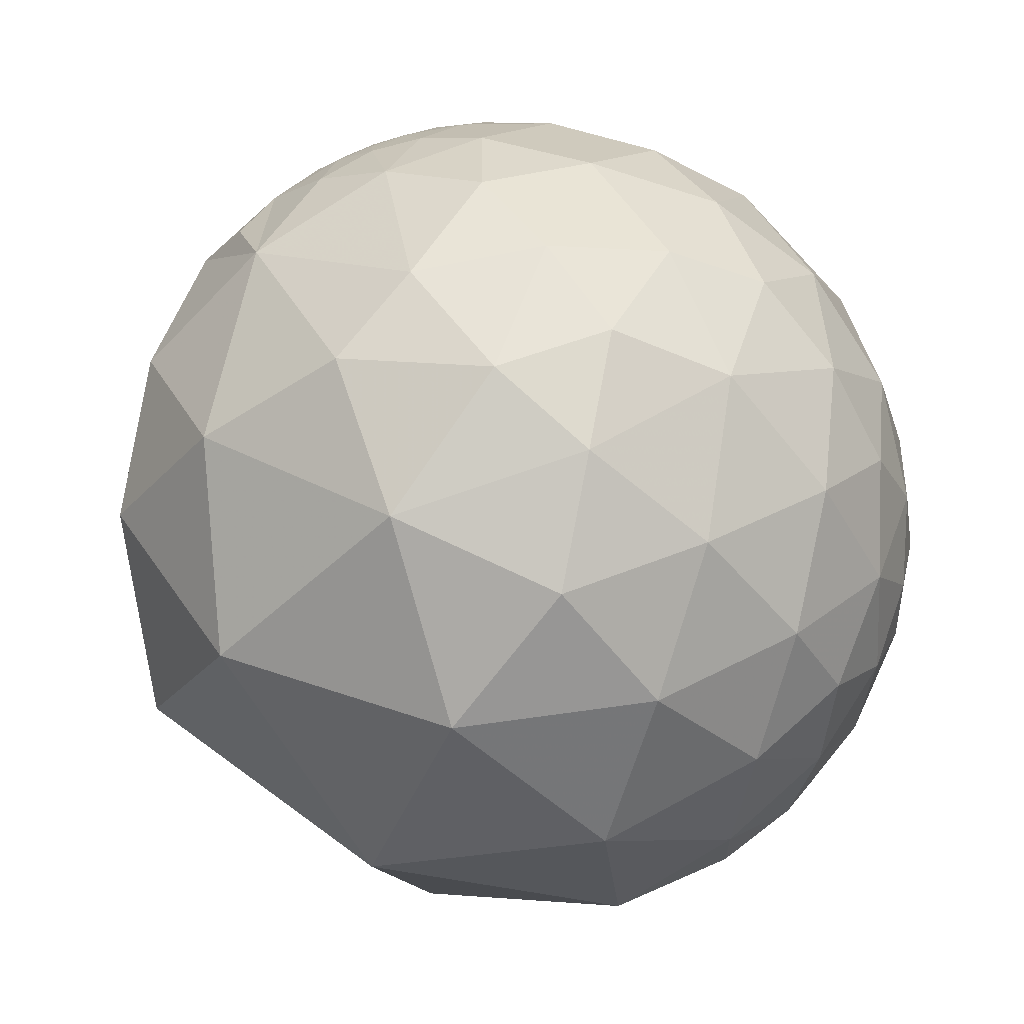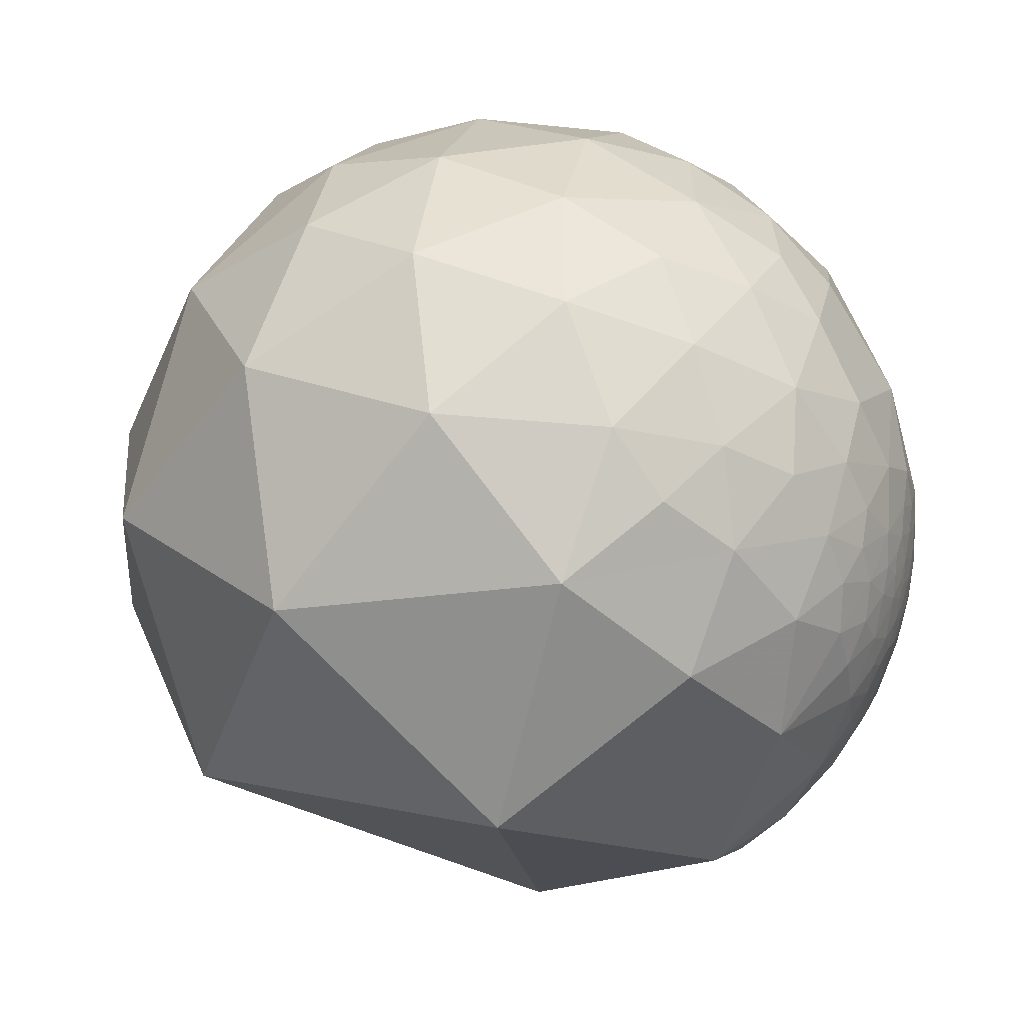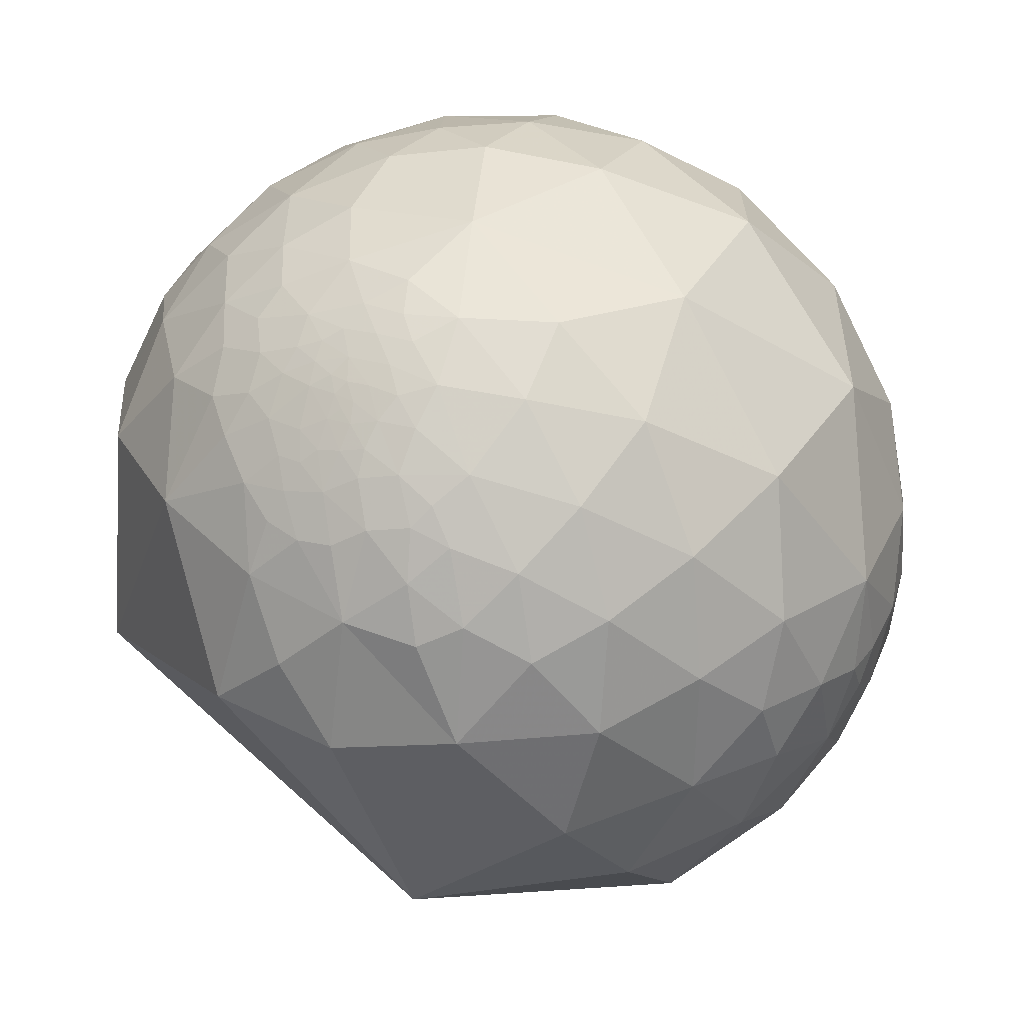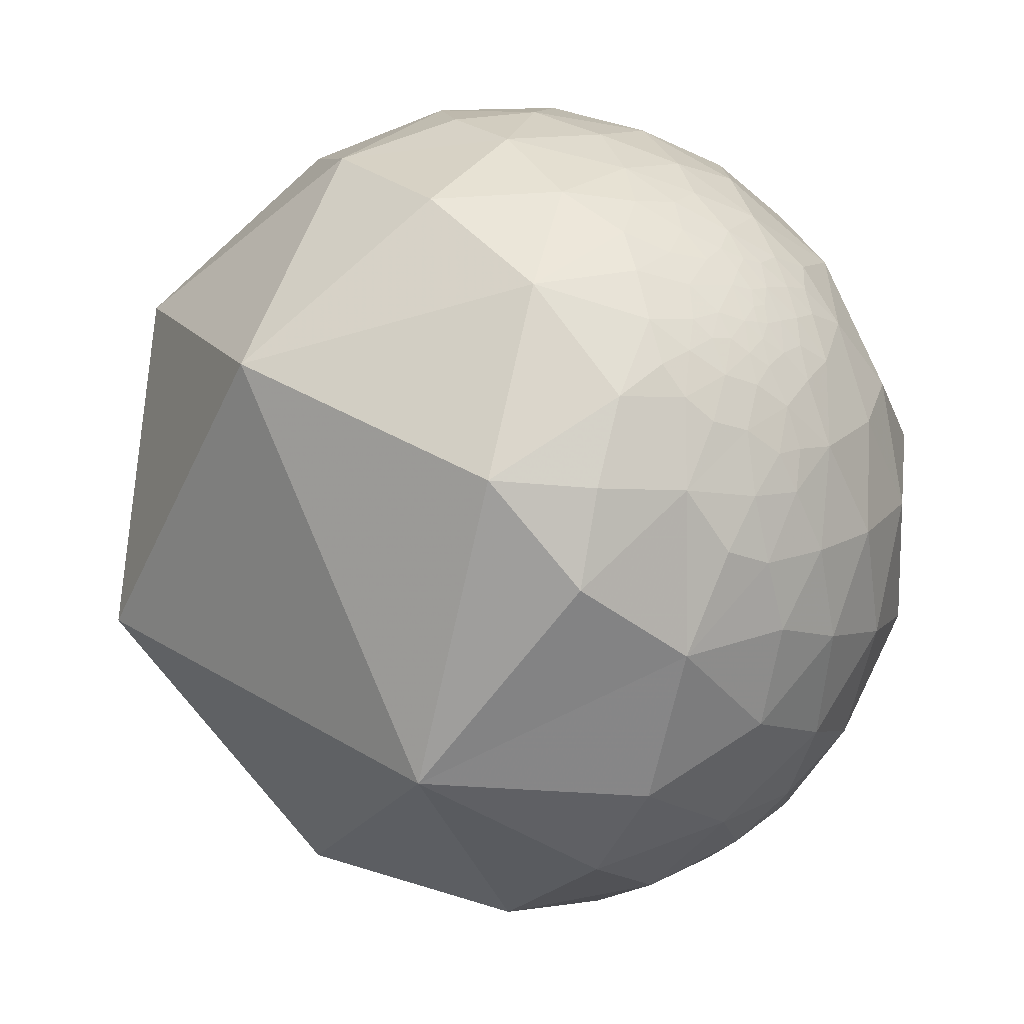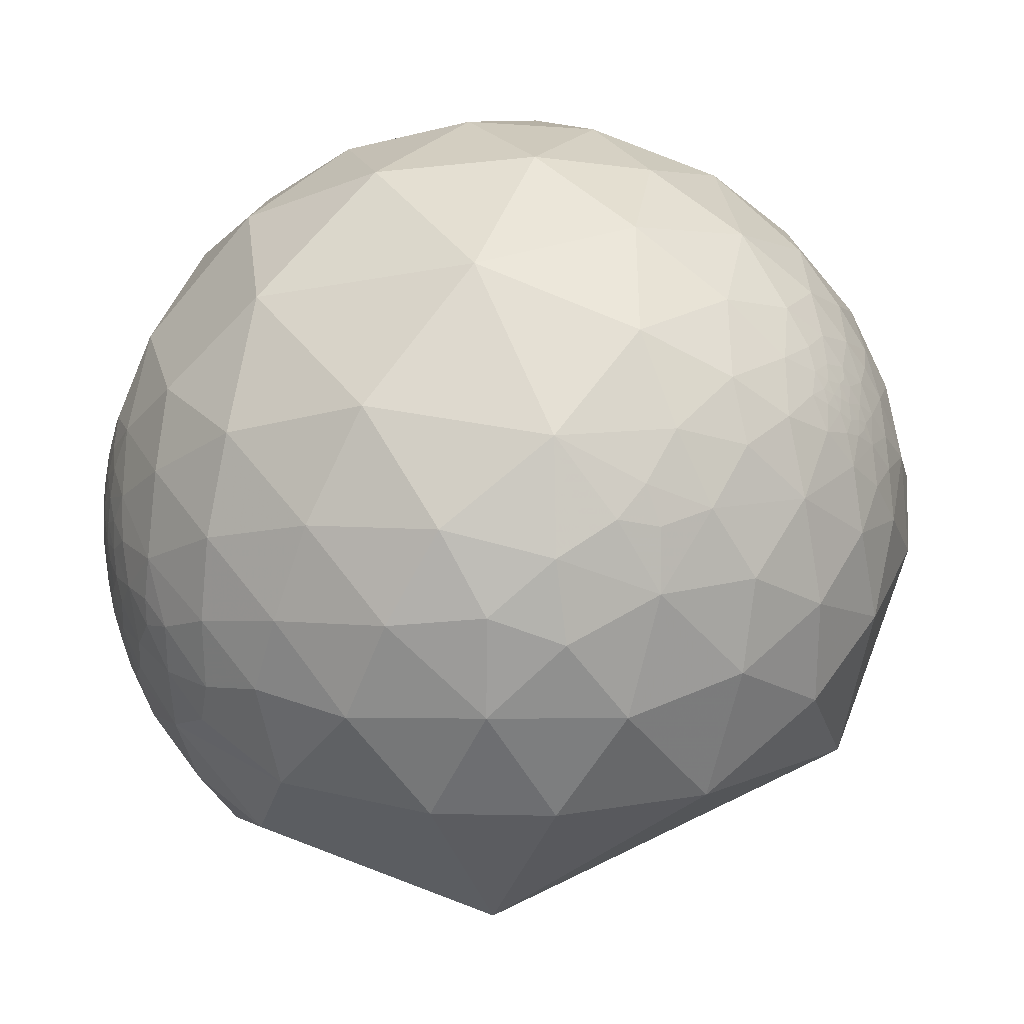
<metadata>
{"format":"obj","ext":"obj","renderer":"f3d","projection":"perspective","resolution":1024,"background":"white","views":[{"elev":-3.3,"azim":-25.8,"up":"+Y"},{"elev":-64.3,"azim":9.7,"up":"+Y"},{"elev":-27.2,"azim":88.4,"up":"+Z"},{"elev":-44.8,"azim":32.9,"up":"+Z"},{"elev":-32.5,"azim":146.8,"up":"+Z"}]}
</metadata>
<code>
v -0.9302 0.1523 0.3341
v -0.8834 -0.3403 0.3223
v -0.6531 -0.04129 0.7561
v -0.9294 0.3645 -0.05771
v -0.7682 0.598 0.2286
v -0.9973 -0.005025 -0.07388
v -0.7687 0.3064 -0.5615
v -0.5785 0.6907 -0.434
v -0.7554 0.6346 -0.1635
v -0.45 0.607 -0.655
v -0.1771 0.6871 -0.7046
v -0.334 0.7836 -0.5239
v 0.1018 0.7674 -0.633
v -0.1156 0.8269 -0.5504
v 0.2493 0.8174 -0.5193
v 0.1522 0.8424 -0.517
v 0.2098 0.8718 -0.4426
v 0.04434 0.8884 -0.457
v 0.4185 0.8291 -0.3707
v 0.2746 0.9553 -0.1097
v 0.1677 0.9331 -0.3182
v 0.6036 0.7964 0.03681
v 0.7248 0.555 0.4083
v 0.4812 0.5698 0.6661
v 0.6692 0.3181 0.6716
v 0.4412 0.7954 0.4156
v 0.1749 0.8818 0.438
v 0.4177 0.3224 0.8494
v 0.2236 0.7243 0.6522
v 0.2501 0.5143 0.8203
v -0.07789 0.8033 0.5904
v 0.07901 0.2777 0.9574
v 0.0001209 0.5686 0.8226
v -0.1923 0.3715 0.9083
v -0.284 0.5695 0.7714
v -0.2734 0.1014 0.9565
v -0.002964 -0.09422 0.9955
v -0.4481 0.2834 0.8479
v -0.3238 -0.2095 0.9226
v -0.7239 0.3115 0.6156
v -0.5617 0.5087 0.6526
v 0.2702 0.945 0.1843
v 0.06005 0.9976 0.03452
v -0.02609 0.959 0.2821
v -0.2284 0.9523 0.2025
v -0.2633 0.8835 0.3874
v -0.3504 0.7391 0.5754
v -0.3623 0.8975 0.2514
v -0.4981 0.7882 0.3614
v -0.455 0.8733 0.1742
v -0.5815 0.7972 0.162
v -0.7322 0.6808 0.01623
v -0.5747 0.7887 -0.2184
v -0.6315 0.7753 -0.01439
v -0.4253 0.8411 -0.3343
v -0.199 0.9123 -0.3578
v -0.01114 0.9519 -0.3061
v 0.04708 0.9851 -0.1654
v -0.5058 0.8612 -0.04933
v -0.5255 0.8419 -0.1226
v -0.4652 0.8614 -0.204
v -0.3533 0.9106 -0.2147
v -0.1176 0.9725 -0.2011
v -0.1202 0.9886 0.09045
v -0.1008 0.9932 -0.05878
v -0.1814 0.9834 0.00915
v -0.239 0.9683 0.07286
v -0.3453 0.9307 0.1205
v -0.4216 0.902 0.09295
v -0.4922 0.869 0.05046
v -0.4318 0.8941 -0.1189
v -0.4335 0.9004 -0.03632
v -0.3664 0.921 -0.1322
v -0.3187 0.9358 -0.151
v -0.2465 0.9517 -0.1829
v -0.2907 0.9503 -0.1119
v -0.1903 0.9749 -0.1157
v -0.1993 0.9786 -0.05105
v -0.2448 0.9696 -0.00597
v -0.3083 0.9511 0.02097
v -0.3883 0.9212 0.02623
v 0.3746 -0.6516 -0.6596
v 0.5568 -0.5051 -0.6594
v 0.4401 -0.3909 -0.8084
v 0.7041 -0.2031 -0.6804
v 0.5381 -0.1129 -0.8353
v 0.7485 -0.1022 -0.6552
v 0.7894 -0.2232 -0.5719
v 0.8474 -0.133 -0.514
v 0.6985 0.0457 -0.7142
v 0.8263 0.01356 -0.5631
v 0.9219 -0.09333 -0.376
v 0.7455 0.2097 -0.6327
v 0.9752 0.02501 -0.2199
v 0.9275 0.284 -0.2431
v 0.8899 0.1445 -0.4327
v 0.9923 -0.1205 -0.02877
v 0.9707 -0.2402 -0.008184
v 0.9946 0.09632 -0.0386
v 0.9697 -0.2311 0.07915
v 0.9441 -0.3277 0.03409
v 0.9672 -0.09189 0.2367
v 0.9173 -0.3638 0.1618
v 0.8683 -0.3658 0.335
v 0.8457 -0.5155 0.1382
v 0.8914 -0.4518 0.03587
v 0.8202 -0.5682 0.06658
v 0.7425 -0.6517 0.1546
v 0.8118 -0.5204 0.2649
v 0.7623 -0.6467 0.02588
v 0.6424 -0.7662 0.01529
v 0.6844 -0.6565 0.3172
v 0.7398 -0.6669 -0.08924
v 0.5284 -0.8156 0.2356
v 0.5709 -0.7764 -0.2669
v 0.3922 -0.9199 -0.002036
v 0.745 -0.5319 -0.4026
v 0.6579 -0.5717 -0.4903
v 0.6954 -0.3624 -0.6206
v 0.8549 -0.2179 -0.4709
v 0.885 -0.1723 -0.4325
v 0.9692 -0.1638 -0.184
v 0.9726 -0.2188 -0.07855
v 0.9533 -0.2982 -0.04822
v 0.9281 -0.3718 -0.02111
v 0.9074 -0.4183 -0.03989
v 0.8798 -0.4735 -0.04079
v 0.8057 -0.5809 -0.1158
v 0.8294 -0.5579 -0.02718
v 0.7487 -0.634 -0.1937
v 0.7484 -0.5861 -0.3105
v 0.7936 -0.4951 -0.3536
v 0.7598 -0.4639 -0.4556
v 0.7857 -0.3895 -0.4806
v 0.8281 -0.3131 -0.465
v 0.8977 -0.2445 -0.3664
v 0.9387 -0.2096 -0.2737
v 0.9477 -0.2494 -0.1994
v 0.955 -0.2677 -0.1274
v 0.9291 -0.3578 -0.0938
v 0.8975 -0.4324 -0.08692
v 0.8583 -0.5041 -0.09553
v 0.8244 -0.5331 -0.1904
v 0.8152 -0.5086 -0.277
v 0.8323 -0.408 -0.3752
v 0.8712 -0.3324 -0.3613
v 0.8978 -0.3191 -0.3036
v 0.9237 -0.2911 -0.2491
v 0.935 -0.3125 -0.1676
v 0.9172 -0.3456 -0.1981
v 0.9208 -0.3599 -0.1502
v 0.9094 -0.3959 -0.1271
v 0.8852 -0.4431 -0.1416
v 0.8552 -0.4623 -0.2342
v 0.834 -0.4602 -0.3044
v 0.8699 0.202 0.45
v 0.8533 -0.06253 0.5177
v 0.8055 -0.2837 0.5203
v 0.743 -0.1691 0.6475
v 0.721 -0.5149 0.4636
v 0.5407 -0.716 0.4417
v 0.6574 -0.3643 0.6596
v 0.394 -0.8336 0.3871
v 0.5107 -0.5817 0.6331
v 0.2485 -0.5768 0.7781
v 0.4676 -0.409 0.7836
v 0.1526 -0.9461 0.2856
v -0.07229 -0.761 0.6447
v 0.3102 -0.7739 0.5522
v -0.08664 -0.9521 -0.2934
v -0.8191 -0.4702 -0.3287
v -0.0985 -0.2076 -0.9732
v 0.2896 0.1342 -0.9477
v 0.05687 0.2914 -0.9549
v 0.5501 0.1987 -0.8111
v 0.3257 0.4213 -0.8464
v 0.5844 0.4182 -0.6954
v 0.4236 0.5736 -0.7011
v 0.7765 0.3934 -0.4923
v 0.757 0.5893 -0.2823
v 0.5712 0.612 -0.547
v 0.9224 0.3787 0.07593
v -0.2683 0.4189 -0.8675
v 0.04781 0.5607 -0.8267
v 0.2522 0.6245 -0.7392
v 0.3435 0.722 -0.6006
v 0.7396 0.04252 0.6717
v 0.5672 -0.1563 0.8086
v 0.5675 0.1163 0.8151
v 0.2715 -0.2914 0.9173
v 0.3356 0.03181 0.9415
v -0.07315 -0.4397 0.8951
v -0.488 -0.4994 0.7158
v -0.4883 -0.8308 0.267
v -0.3999 0.9131 -0.07922
v -0.3912 0.9143 -0.1052
v -0.3658 0.9263 -0.09045
v -0.2451 0.9627 -0.1144
v -0.2298 0.9698 -0.08213
v -0.2666 0.9606 -0.07826
v -0.2467 0.9678 -0.05077
v -0.3113 0.9502 -0.0113
v -0.3334 0.9426 -0.01898
v -0.3751 0.9259 -0.04485
v 0.8786 -0.373 -0.2983
v 0.8878 -0.4018 -0.2245
v 0.8603 -0.4219 -0.2861
v 0.9046 -0.3712 -0.2095
v 0.9036 -0.3507 -0.2462
v 0.9059 -0.3865 -0.1731
v -0.3339 0.936 -0.1111
v -0.2941 0.9529 -0.07398
v -0.3267 0.9426 -0.06969
v -0.2918 0.9558 -0.03605
f 1 2 3
f 1 4 6
f 1 5 4
f 10 8 12
f 16 15 13
f 16 18 17
f 13 18 16
f 17 19 15
f 21 17 18
f 19 20 22
f 23 24 25
f 24 23 26
f 27 26 42
f 25 24 28
f 31 29 27
f 29 24 26
f 30 32 28
f 33 30 29
f 33 35 34
f 35 33 31
f 36 34 38
f 38 35 41
f 3 39 36
f 3 38 40
f 43 64 44
f 45 44 64
f 11 12 14
f 46 31 44
f 48 46 45
f 47 46 49
f 49 48 50
f 51 5 49
f 53 8 9
f 54 9 52
f 14 12 56
f 55 56 12
f 57 18 56
f 58 21 57
f 20 43 42
f 55 61 62
f 57 63 58
f 65 66 64
f 68 45 67
f 70 54 51
f 60 59 71
f 71 59 72
f 71 62 61
f 62 73 74
f 62 71 73
f 62 74 75
f 75 74 76
f 56 75 63
f 77 78 65
f 77 65 63
f 65 78 66
f 66 78 79
f 67 79 80
f 59 70 72
f 83 82 84
f 82 170 172
f 86 85 119
f 85 88 119
f 88 85 87
f 89 91 92
f 96 92 91
f 94 92 96
f 96 91 93
f 99 94 95
f 98 100 101
f 97 102 100
f 109 112 108
f 110 108 111
f 111 115 113
f 115 111 116
f 114 116 111
f 117 131 118
f 83 119 118
f 134 119 135
f 119 88 135
f 92 122 137
f 92 94 122
f 94 97 122
f 124 101 125
f 123 98 124
f 106 127 126
f 129 127 106
f 113 130 128
f 133 118 119
f 133 117 118
f 120 136 135
f 121 136 120
f 138 137 122
f 122 123 139
f 124 125 140
f 125 126 140
f 141 126 127
f 141 140 126
f 142 129 128
f 129 142 127
f 143 128 130
f 135 136 146
f 135 146 145
f 147 146 136
f 147 136 148
f 138 148 137
f 137 148 136
f 139 149 138
f 148 138 149
f 151 140 152
f 141 152 140
f 153 152 141
f 143 154 153
f 157 102 156
f 164 165 169
f 164 166 165
f 164 162 166
f 168 169 165
f 167 116 114
f 172 86 84
f 86 172 173
f 172 174 173
f 176 173 174
f 173 176 175
f 179 93 177
f 95 182 99
f 7 171 6
f 6 171 2
f 183 172 7
f 11 183 10
f 184 13 185
f 13 184 11
f 178 185 186
f 19 180 181
f 25 187 156
f 23 156 182
f 187 159 157
f 189 188 187
f 189 25 28
f 188 162 159
f 166 188 190
f 191 190 188
f 192 190 37
f 37 191 32
f 37 190 191
f 194 168 193
f 194 2 171
f 195 197 196
f 196 73 71
f 75 76 198
f 199 78 77
f 201 79 78
f 80 214 202
f 80 79 214
f 80 203 81
f 80 202 203
f 81 204 72
f 204 81 203
f 197 195 204
f 207 145 205
f 147 205 146
f 154 207 206
f 152 210 151
f 210 206 208
f 150 151 210
f 76 213 212
f 197 213 211
f 211 73 197
f 211 213 76
f 1 6 2
f 7 6 4
f 4 9 7
f 9 8 7
f 8 10 7
f 11 10 12
f 40 41 5
f 16 17 15
f 18 13 14
f 21 19 17
f 19 21 20
f 42 22 20
f 26 23 22
f 42 26 22
f 29 30 24
f 24 30 28
f 27 29 26
f 32 33 34
f 33 32 30
f 31 33 29
f 36 37 32
f 36 32 34
f 36 39 37
f 38 34 35
f 3 36 38
f 1 3 40
f 54 52 5
f 40 38 41
f 44 27 42
f 42 43 44
f 44 31 27
f 46 47 31
f 47 35 31
f 45 46 44
f 41 47 49
f 47 41 35
f 49 46 48
f 5 41 49
f 51 49 50
f 5 9 4
f 9 5 52
f 55 12 8
f 54 53 9
f 54 59 60
f 56 18 14
f 57 21 18
f 58 20 21
f 20 58 43
f 53 60 61
f 115 116 170
f 56 55 62
f 56 62 75
f 63 57 56
f 43 58 65
f 58 63 65
f 65 64 43
f 67 45 64
f 64 66 67
f 68 48 45
f 50 48 68
f 50 70 51
f 70 50 69
f 70 59 54
f 61 60 71
f 63 75 77
f 67 66 79
f 68 67 80
f 68 69 50
f 81 69 68
f 68 80 81
f 69 81 70
f 70 81 72
f 87 85 86
f 84 82 172
f 119 83 84
f 84 86 119
f 88 87 89
f 91 87 90
f 91 89 87
f 103 100 102
f 95 94 96
f 94 99 97
f 97 99 102
f 98 97 100
f 101 100 103
f 106 101 103
f 109 105 103
f 107 105 108
f 105 107 106
f 105 109 108
f 118 131 115
f 108 110 107
f 114 108 112
f 108 114 111
f 110 111 113
f 83 118 82
f 97 98 123
f 88 89 120
f 121 89 92
f 89 121 120
f 130 113 115
f 124 98 101
f 106 125 101
f 125 106 126
f 107 129 106
f 129 107 110
f 113 129 110
f 129 113 128
f 136 121 92
f 133 132 117
f 133 119 134
f 88 120 135
f 131 117 132
f 138 122 139
f 139 124 140
f 139 123 124
f 142 141 127
f 143 142 128
f 132 133 145
f 131 143 130
f 143 131 144
f 140 151 149
f 134 135 145
f 133 134 145
f 149 150 148
f 149 151 150
f 144 155 154
f 142 143 153
f 141 142 153
f 132 155 144
f 158 104 102
f 160 109 104
f 157 159 158
f 160 161 112
f 160 162 164
f 162 160 158
f 161 163 114
f 169 163 161
f 169 168 167
f 163 167 114
f 194 171 170
f 170 116 167
f 86 173 175
f 172 170 171
f 7 172 171
f 93 90 175
f 177 175 176
f 182 156 102
f 179 96 93
f 179 95 96
f 181 180 179
f 179 180 95
f 181 177 178
f 177 181 179
f 184 176 174
f 182 95 180
f 172 183 174
f 10 183 7
f 186 185 13
f 176 184 185
f 11 184 183
f 178 176 185
f 191 189 28
f 181 178 186
f 186 19 181
f 19 186 15
f 22 23 182
f 180 22 182
f 22 180 19
f 156 187 157
f 23 25 156
f 187 188 159
f 25 189 187
f 162 188 166
f 189 191 188
f 165 166 190
f 168 165 192
f 39 192 37
f 193 192 39
f 201 199 200
f 194 167 168
f 2 193 3
f 2 194 193
f 195 71 72
f 71 195 196
f 196 197 73
f 75 198 77
f 198 76 200
f 198 199 77
f 199 198 200
f 199 201 78
f 153 206 210
f 201 214 79
f 72 204 195
f 146 205 145
f 207 205 206
f 205 209 206
f 207 155 145
f 150 209 148
f 209 150 208
f 209 208 206
f 209 147 148
f 147 209 205
f 207 154 155
f 153 154 206
f 214 213 203
f 208 150 210
f 74 73 211
f 74 211 76
f 200 76 212
f 214 212 213
f 214 200 212
f 213 197 204
f 213 204 203
f 14 13 11
f 5 1 40
f 5 51 54
f 8 53 55
f 60 53 54
f 61 55 53
f 170 82 115
f 86 90 87
f 90 93 91
f 102 104 103
f 103 105 106
f 103 104 109
f 115 82 118
f 123 122 97
f 115 131 130
f 92 137 136
f 132 144 131
f 145 155 132
f 149 139 140
f 154 143 144
f 102 157 158
f 104 158 160
f 112 109 160
f 164 161 160
f 158 159 162
f 114 112 161
f 161 164 169
f 167 163 169
f 170 167 194
f 175 90 86
f 175 177 93
f 176 178 177
f 102 99 182
f 174 183 184
f 13 15 186
f 28 32 191
f 190 192 165
f 192 193 168
f 39 3 193
f 200 214 201
f 210 152 153
f 203 202 214

</code>
